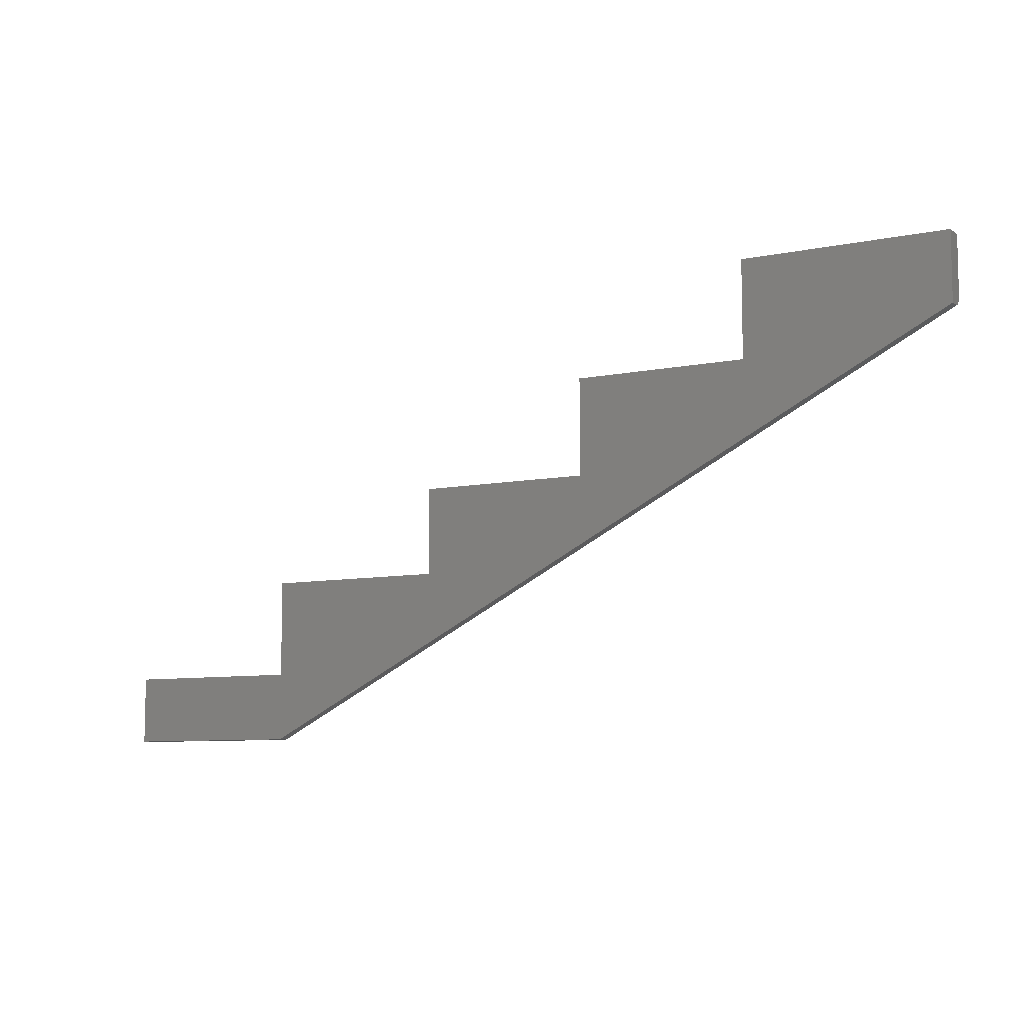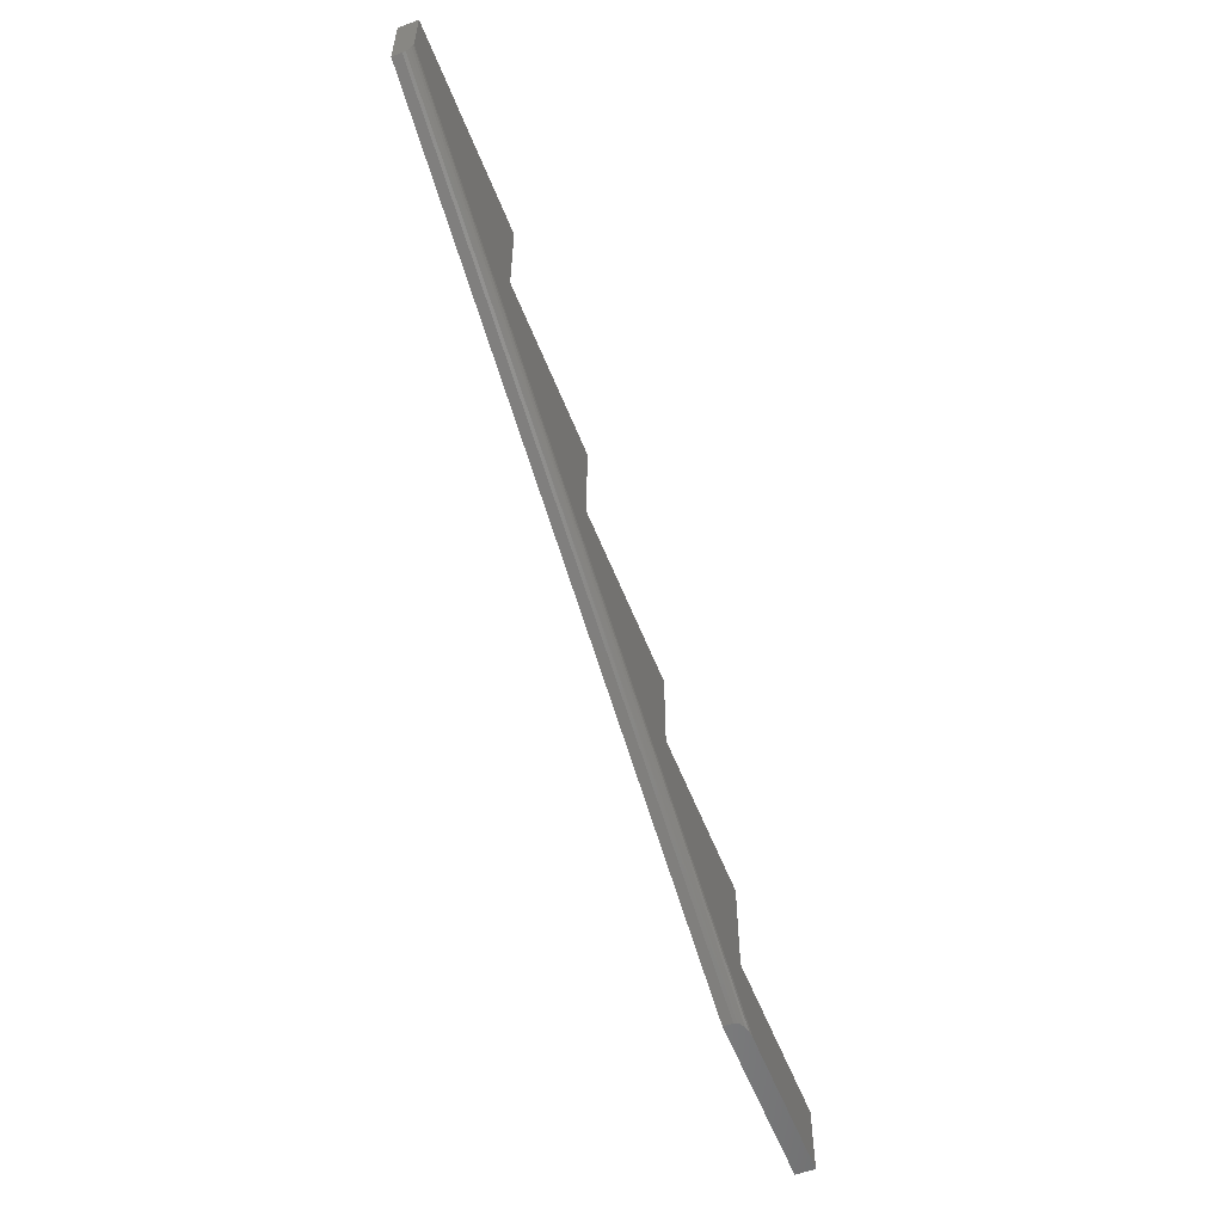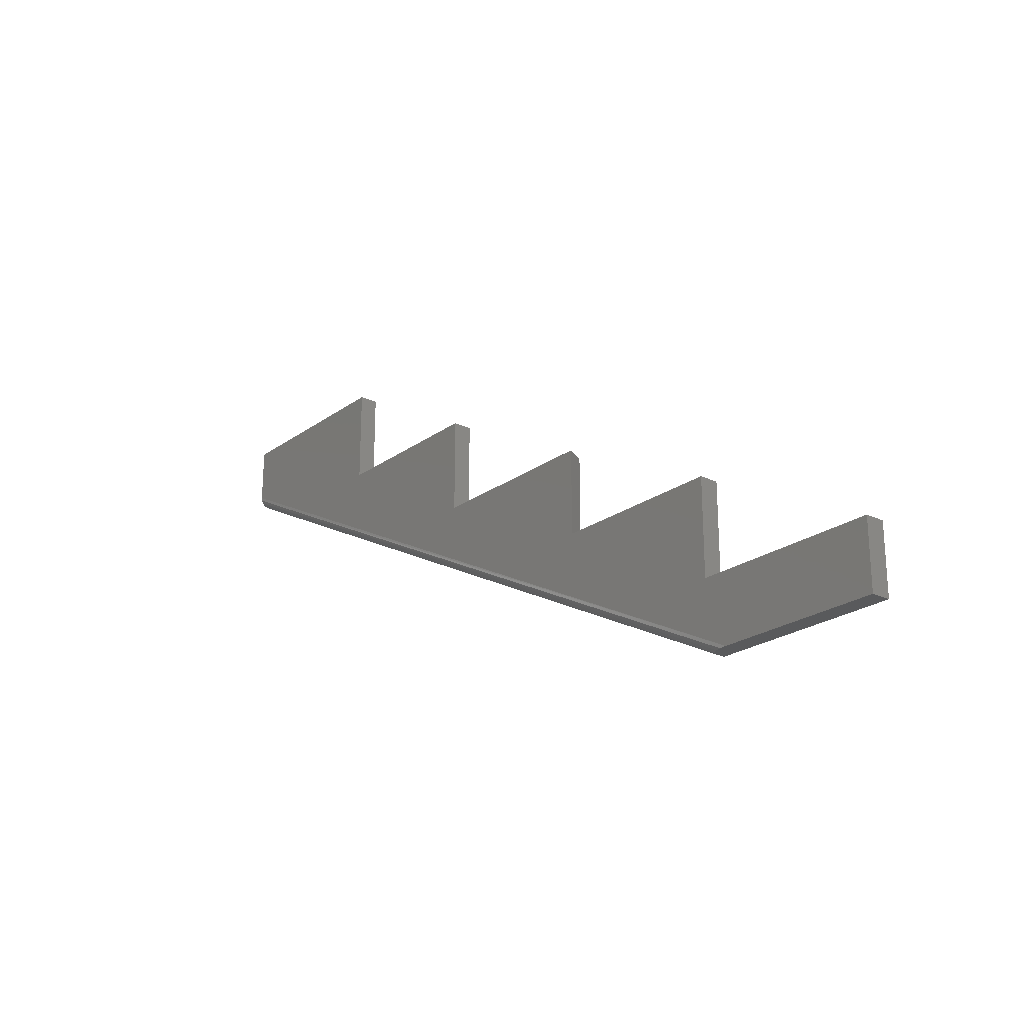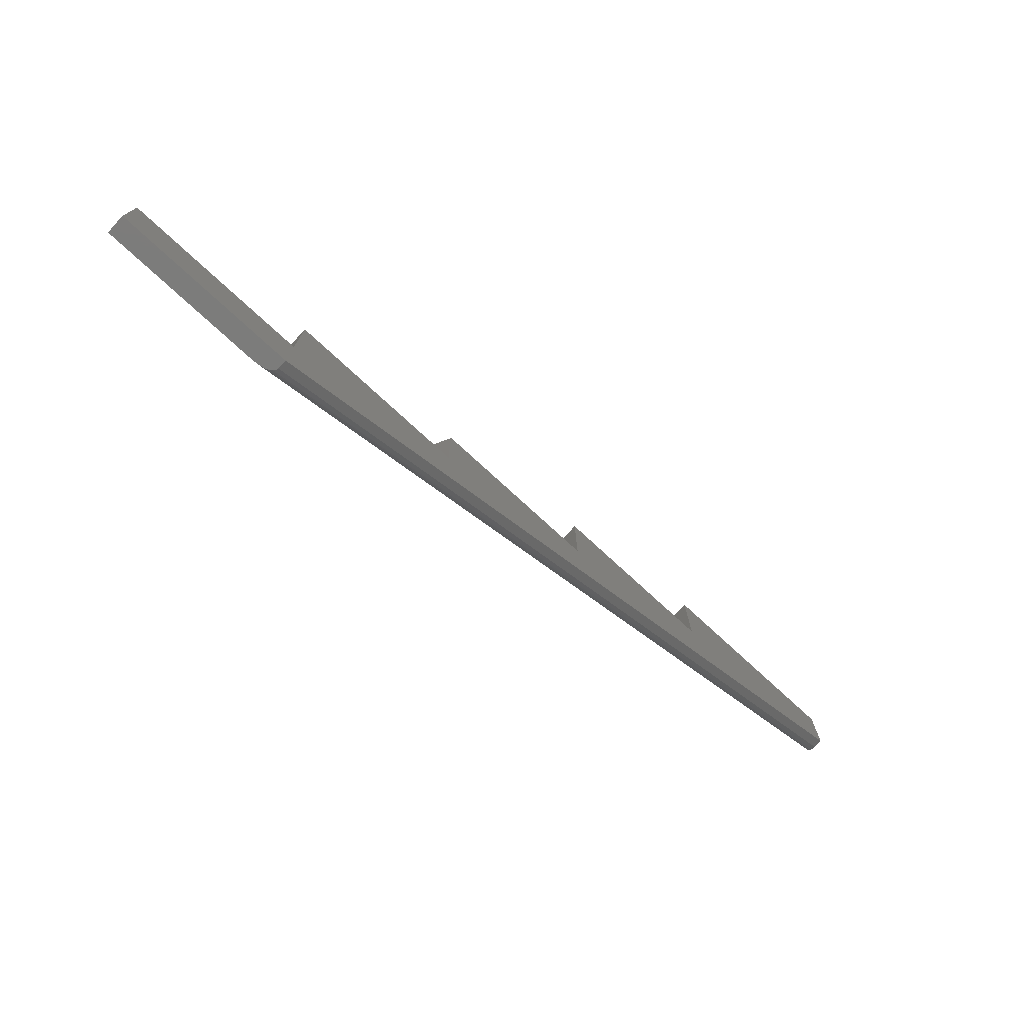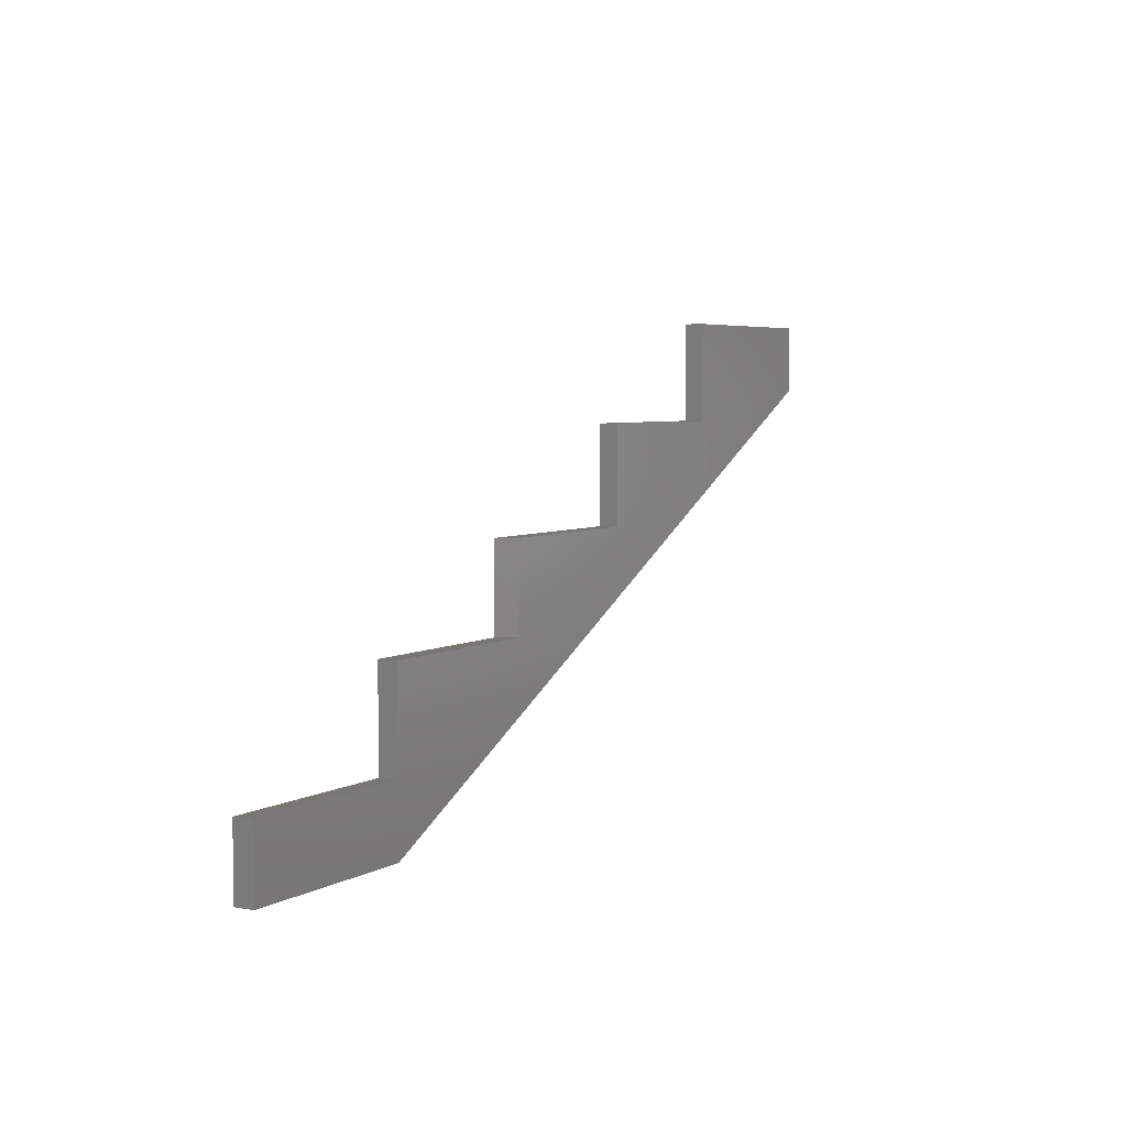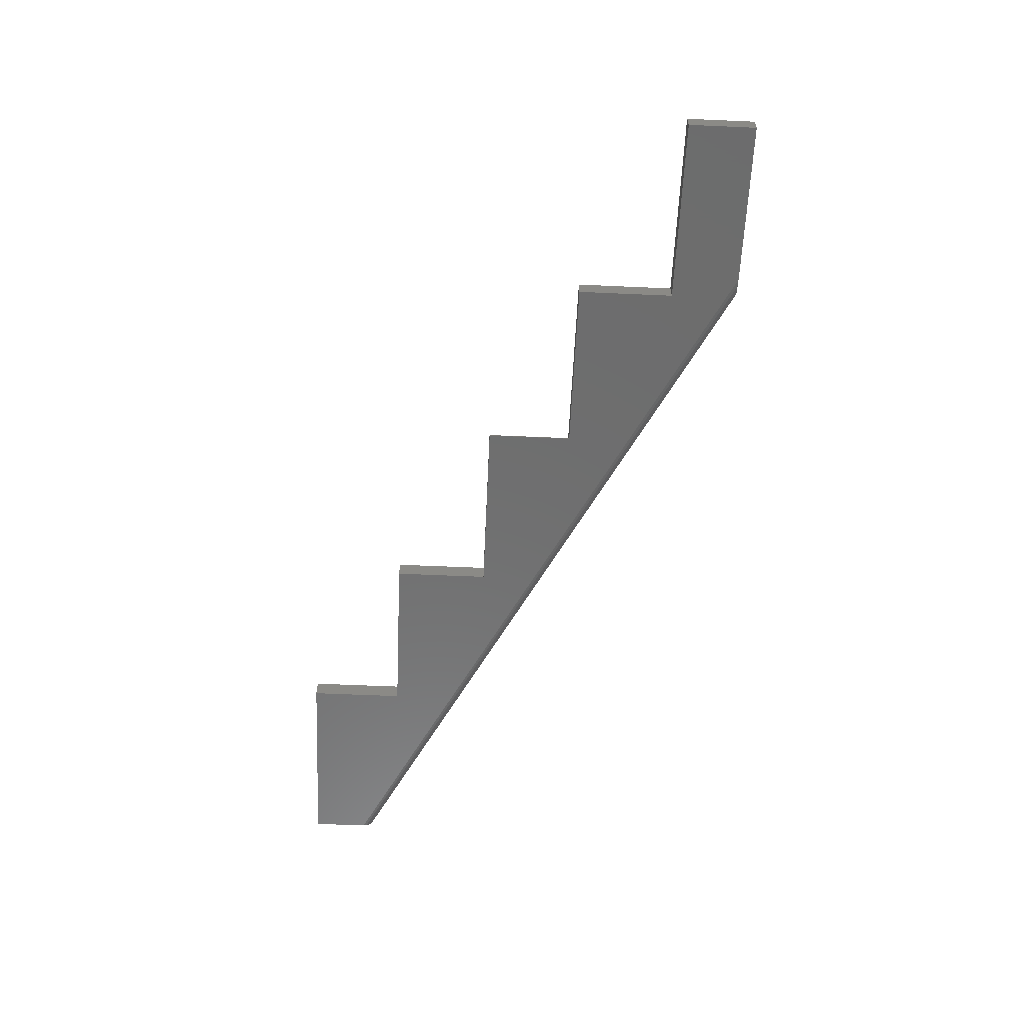
<metadata>
{"format":"stl","ext":"stl","renderer":"f3d","projection":"perspective","resolution":1024,"background":"white","views":[{"elev":-8.1,"azim":-150.0,"up":"+Z"},{"elev":-57.0,"azim":-68.8,"up":"+Z"},{"elev":-22.9,"azim":50.6,"up":"+Z"},{"elev":-75.3,"azim":137.3,"up":"+Z"},{"elev":4.7,"azim":120.8,"up":"+Z"},{"elev":-59.4,"azim":87.4,"up":"+Y"}]}
</metadata>
<code>
# stl→obj: 38 verts, 72 faces
v -0.15 -0.01562 0.06768
v -0.15 5.259e-17 0.06768
v -0.15 -0.01562 0.1466
v -0.15 5.697e-17 0.1466
v -1.547e-17 6.924e-17 0.06768
v -1.885e-17 6.618e-17 0.01242
v -0.15 4.952e-17 0.01242
v -0.2999 4.033e-17 0.1466
v -0.4421 2.849e-17 0.2177
v -0.2999 4.427e-17 0.2177
v -0.75 0 0.3203
v -0.5842 1.709e-17 0.2966
v -0.4421 3.287e-17 0.2966
v -0.75 3.068e-18 0.3756
v -0.5842 2.147e-17 0.3756
v -0.2921 -0.01562 0.2177
v -0.4421 -0.01562 0.2177
v -0.2921 -0.01562 0.1466
v -0.1329 -0.01562 0.01242
v -0.4421 -0.01562 0.2966
v -0.5842 -0.01562 0.2966
v -0.75 -0.01562 0.3291
v -1.885e-17 -0.01562 0.01242
v -1.547e-17 -0.01562 0.06768
v -0.75 -0.01562 0.3756
v -0.5842 -0.01562 0.3756
v -0.75 -0.007812 0.3203
v -0.15 -0.007812 0.01242
v -0.75 -0.01023 0.3207
v -0.75 -0.01241 0.322
v -0.75 -0.01413 0.3239
v -0.75 -0.01524 0.3264
v -0.1388 -0.01514 0.01242
v -0.1434 -0.01399 0.01242
v -0.1469 -0.0123 0.01242
v -0.1453 -0.01321 0.01242
v -0.1482 -0.0113 0.01242
v -0.1492 -0.01021 0.01242
f 1 2 3
f 3 2 4
f 2 5 6
f 2 6 7
f 2 7 8
f 2 8 4
f 9 10 8
f 9 8 7
f 9 7 11
f 9 11 12
f 9 12 13
f 11 14 12
f 12 14 15
f 16 10 17
f 17 10 9
f 3 4 18
f 18 4 8
f 18 17 19
f 18 16 17
f 17 20 21
f 17 21 22
f 17 22 19
f 1 3 18
f 1 18 19
f 1 19 23
f 1 23 24
f 22 21 25
f 25 21 26
f 27 11 28
f 28 11 7
f 18 8 16
f 16 8 10
f 27 29 30
f 11 27 30
f 11 30 31
f 11 31 32
f 11 32 22
f 11 22 25
f 11 25 14
f 19 33 34
f 35 34 36
f 6 23 19
f 6 19 34
f 6 34 35
f 6 35 37
f 6 37 38
f 6 38 28
f 6 28 7
f 19 32 33
f 19 22 32
f 29 37 30
f 30 37 35
f 30 35 36
f 30 36 31
f 31 36 34
f 31 34 33
f 31 33 32
f 27 28 29
f 29 28 38
f 29 38 37
f 26 15 25
f 25 15 14
f 21 12 26
f 26 12 15
f 20 13 21
f 21 13 12
f 17 9 20
f 20 9 13
f 24 5 1
f 1 5 2
f 23 6 24
f 24 6 5

</code>
